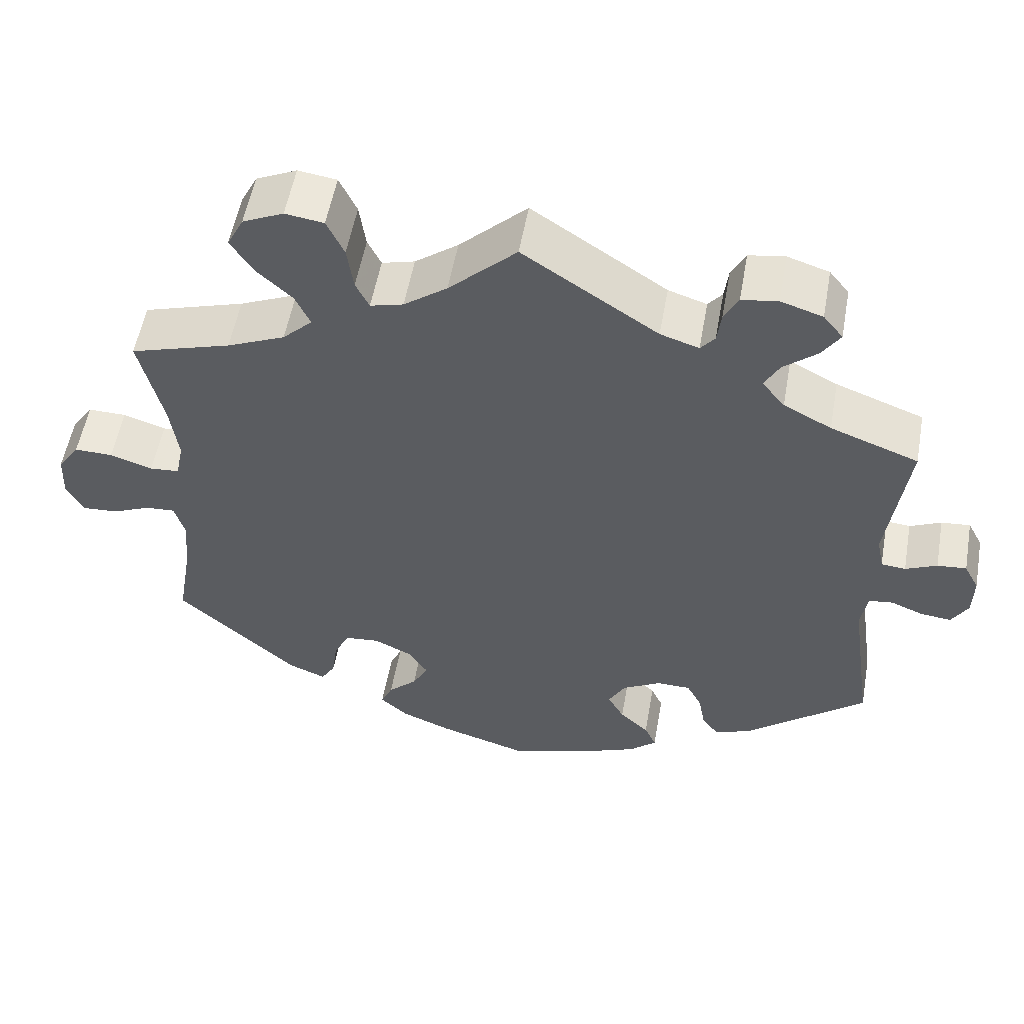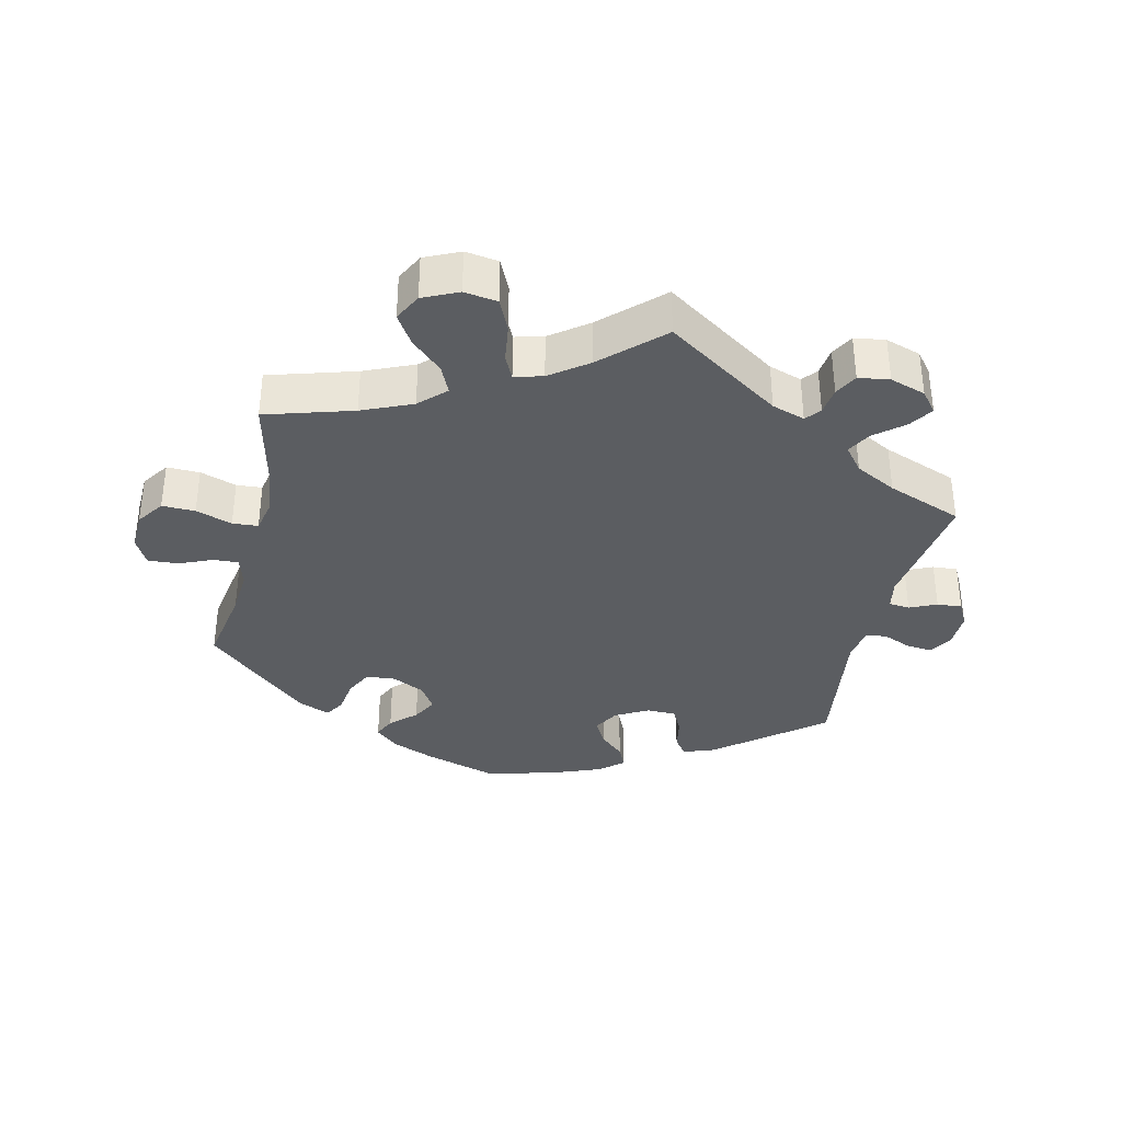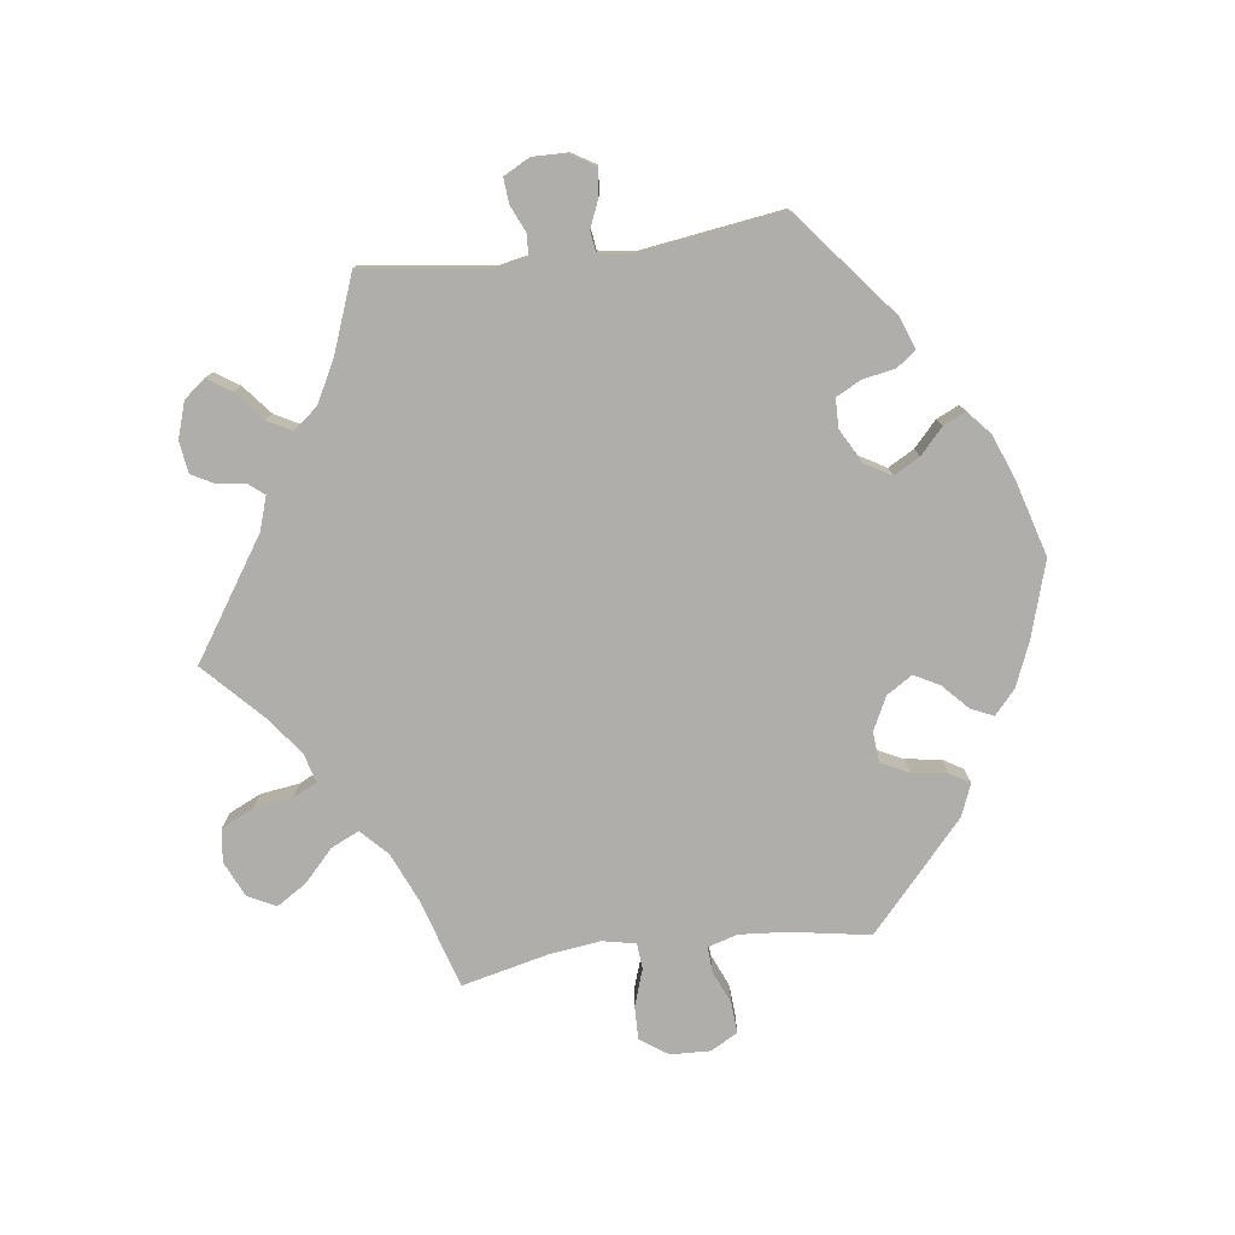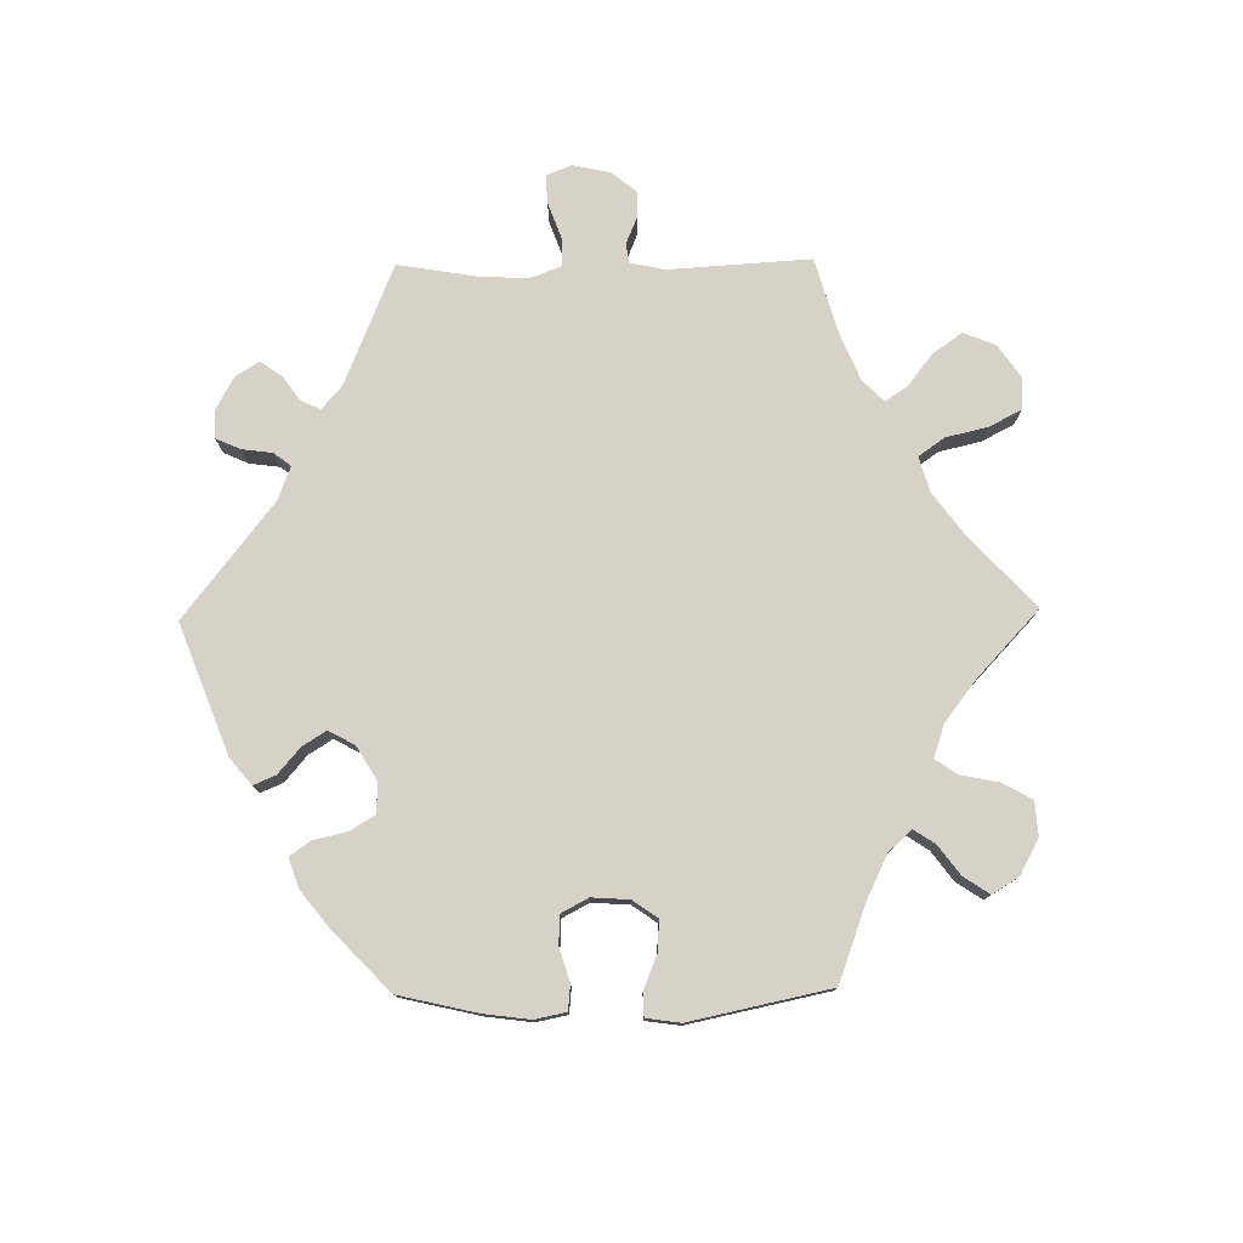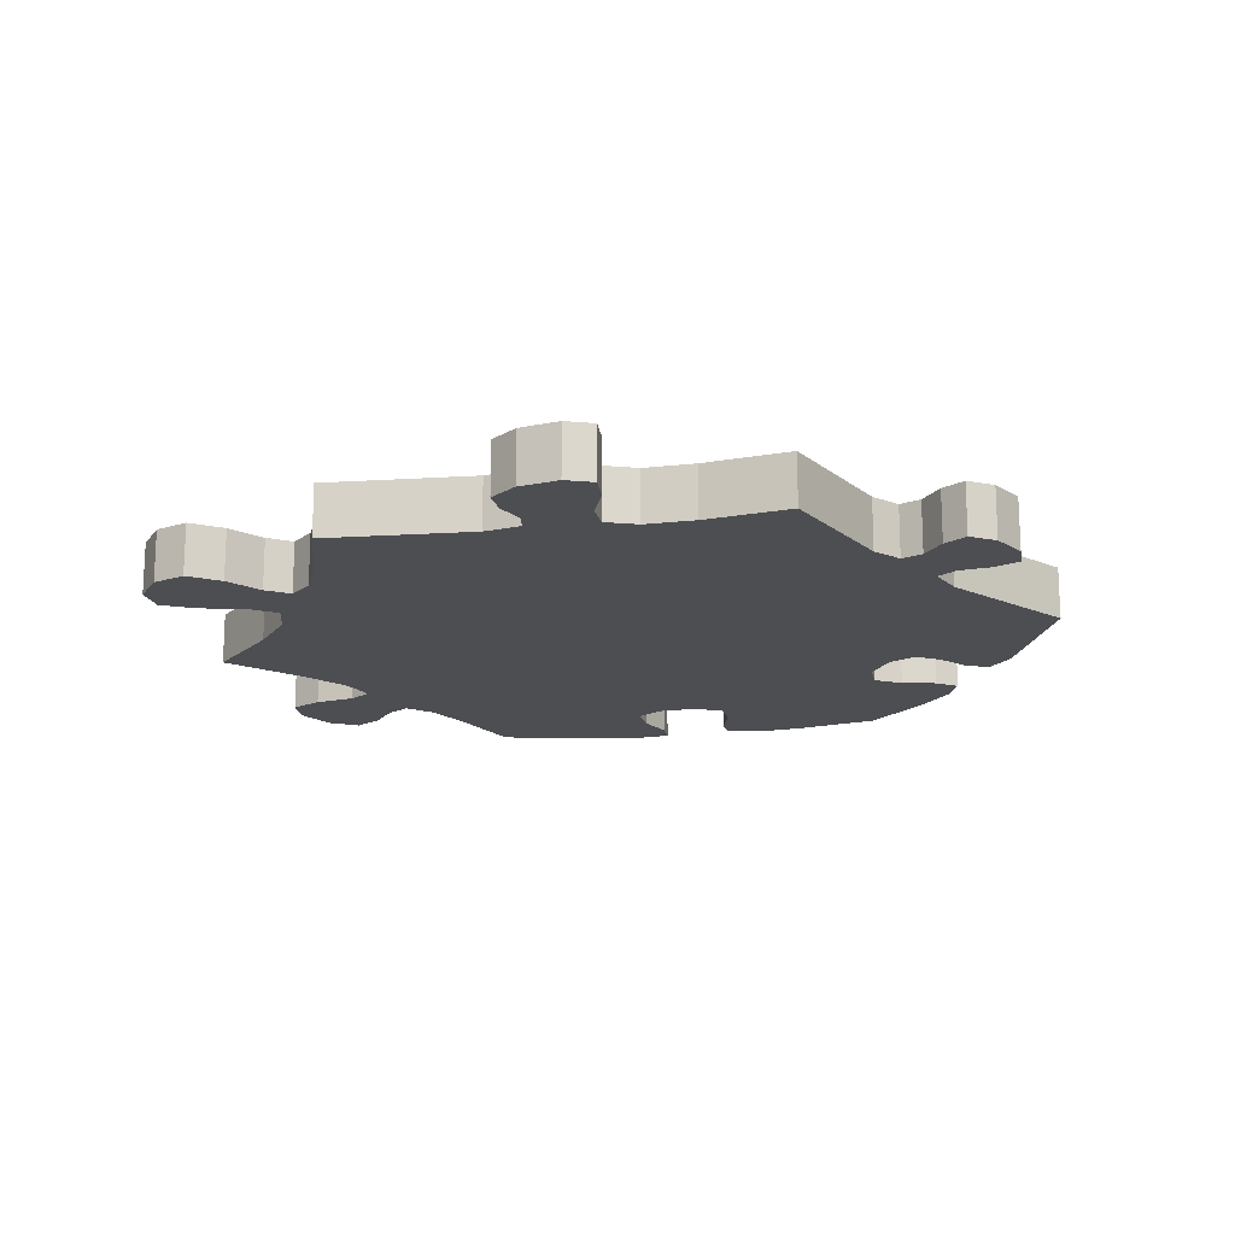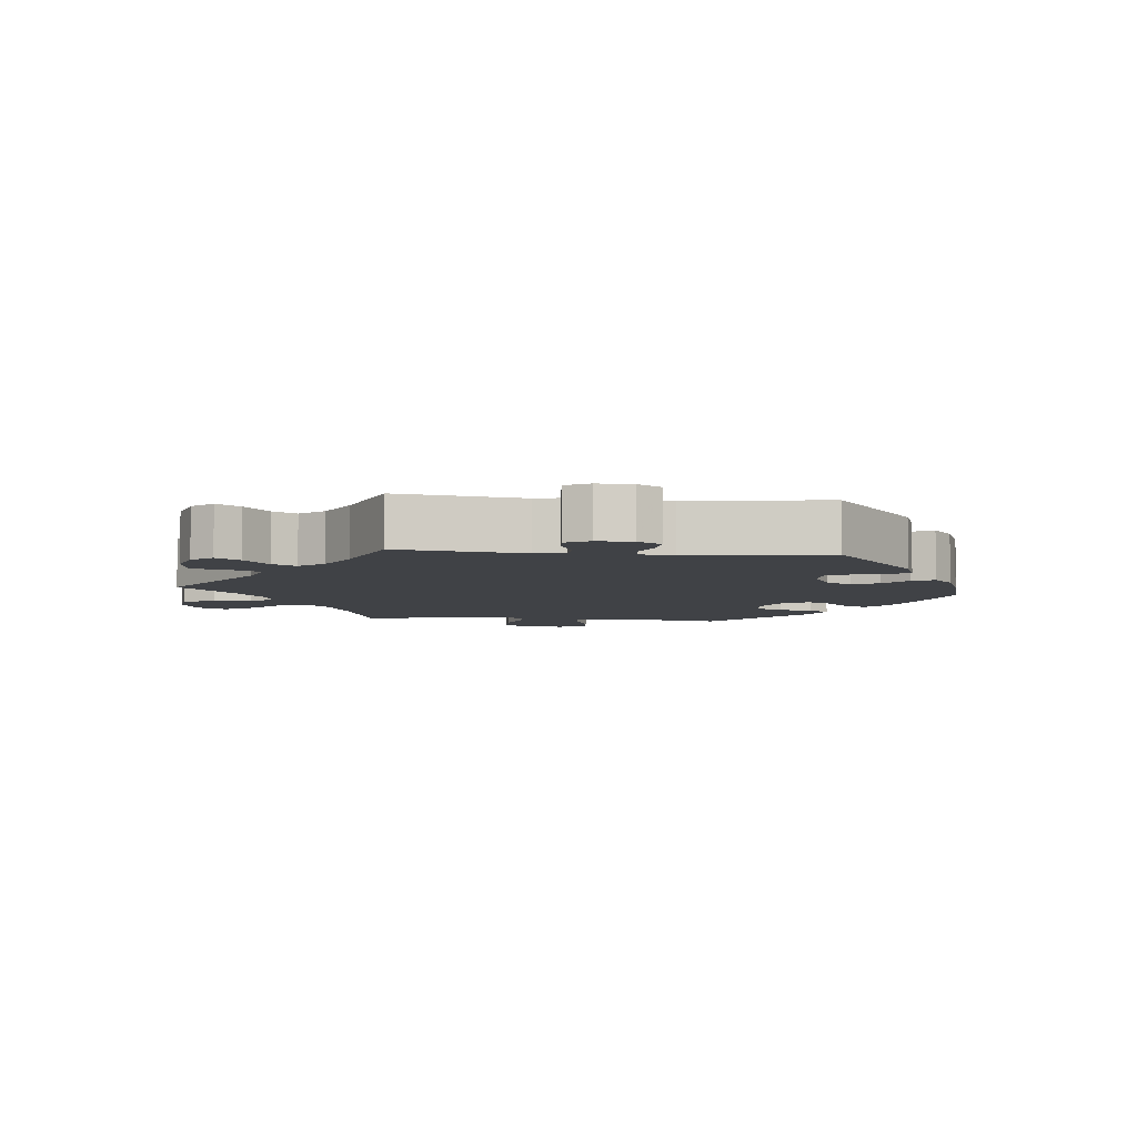
<metadata>
{"format":"obj","ext":"obj","renderer":"f3d","projection":"perspective","resolution":1024,"background":"white","views":[{"elev":54.5,"azim":10.1,"up":"+Z"},{"elev":-35.8,"azim":-13.2,"up":"+Y"},{"elev":-77.8,"azim":97.4,"up":"+Y"},{"elev":77.8,"azim":-150.9,"up":"+Y"},{"elev":-16.7,"azim":40.7,"up":"+Y"},{"elev":-6.2,"azim":84.1,"up":"+Y"}]}
</metadata>
<code>
v -0.481 0.07 -0.171
v -0.476 0.07 -0.102
v -0.489 0.07 -0.059
v -0.526 0.07 -0.061
v -0.575 0.07 -0.082
v -0.62 0.07 -0.085
v -0.642 0.07 -0.045
v -0.64 0.07 0.013
v -0.612 0.07 0.054
v -0.563 0.07 0.053
v -0.509 0.07 0.035
v -0.471 0.07 0.038
v -0.461 0.07 0.087
v -0.471 0.07 0.162
v -0.501 0.07 0.289
v -0.372 0.07 0.328
v -0.298 0.07 0.36
v -0.26 0.07 0.397
v -0.279 0.07 0.438
v -0.325 0.07 0.481
v -0.353 0.07 0.525
v -0.332 0.07 0.566
v -0.28 0.07 0.59
v -0.231 0.07 0.583
v -0.209 0.07 0.536
v -0.201 0.07 0.479
v -0.184 0.07 0.444
v -0.142 0.07 0.455
v -0.087 0.07 0.496
v -0.001 0.07 0.578
v 0.17 0.07 0.465
v 0.219 0.07 0.449
v 0.237 0.07 0.471
v 0.242 0.07 0.512
v 0.26 0.07 0.546
v 0.306 0.07 0.553
v 0.359 0.07 0.536
v 0.384 0.07 0.505
v 0.361 0.07 0.47
v 0.318 0.07 0.434
v 0.299 0.07 0.399
v 0.328 0.07 0.363
v 0.389 0.07 0.331
v 0.501 0.07 0.289
v 0.476 0.07 0.103
v 0.485 0.07 0.059
v 0.516 0.07 0.056
v 0.556 0.07 0.074
v 0.593 0.07 0.077
v 0.612 0.07 0.041
v 0.611 0.07 -0.012
v 0.59 0.07 -0.047
v 0.551 0.07 -0.043
v 0.51 0.07 -0.026
v 0.479 0.07 -0.03
v 0.471 0.07 -0.081
v 0.501 0.07 -0.289
v 0.346 0.07 -0.415
v 0.3 0.07 -0.432
v 0.279 0.07 -0.404
v 0.27 0.07 -0.356
v 0.251 0.07 -0.32
v 0.208 0.07 -0.319
v 0.159 0.07 -0.346
v 0.137 0.07 -0.385
v 0.158 0.07 -0.423
v 0.195 0.07 -0.457
v 0.21 0.07 -0.49
v 0.176 0.07 -0.52
v 0.113 0.07 -0.545
v 0 0.07 -0.578
v -0.112 0.07 -0.544
v -0.175 0.07 -0.518
v -0.21 0.07 -0.487
v -0.195 0.07 -0.454
v -0.158 0.07 -0.419
v -0.138 0.07 -0.382
v -0.162 0.07 -0.344
v -0.211 0.07 -0.32
v -0.255 0.07 -0.324
v -0.275 0.07 -0.365
v -0.282 0.07 -0.416
v -0.3 0.07 -0.446
v -0.347 0.07 -0.427
v -0.501 0.07 -0.289
v -0.481 0 -0.171
v -0.476 0 -0.102
v -0.489 0 -0.059
v -0.526 0 -0.061
v -0.575 0 -0.082
v -0.62 0 -0.085
v -0.642 0 -0.045
v -0.64 0 0.013
v -0.612 0 0.054
v -0.563 0 0.053
v -0.509 0 0.035
v -0.471 0 0.038
v -0.461 0 0.087
v -0.471 0 0.162
v -0.501 0 0.289
v -0.372 0 0.328
v -0.298 0 0.36
v -0.26 0 0.397
v -0.279 0 0.438
v -0.325 0 0.481
v -0.353 0 0.525
v -0.332 0 0.566
v -0.28 0 0.59
v -0.231 0 0.583
v -0.209 0 0.536
v -0.201 0 0.479
v -0.184 0 0.444
v -0.142 0 0.455
v -0.087 0 0.496
v -0.001 0 0.578
v 0.17 0 0.465
v 0.219 0 0.449
v 0.237 0 0.471
v 0.242 0 0.512
v 0.26 0 0.546
v 0.306 0 0.553
v 0.359 0 0.536
v 0.384 0 0.505
v 0.361 0 0.47
v 0.318 0 0.434
v 0.299 0 0.399
v 0.328 0 0.363
v 0.389 0 0.331
v 0.501 0 0.289
v 0.476 0 0.103
v 0.485 0 0.059
v 0.516 0 0.056
v 0.556 0 0.074
v 0.593 0 0.077
v 0.612 0 0.041
v 0.611 0 -0.012
v 0.59 0 -0.047
v 0.551 0 -0.043
v 0.51 0 -0.026
v 0.479 0 -0.03
v 0.471 0 -0.081
v 0.501 0 -0.289
v 0.346 0 -0.415
v 0.3 0 -0.432
v 0.279 0 -0.404
v 0.27 0 -0.356
v 0.251 0 -0.32
v 0.208 0 -0.319
v 0.159 0 -0.346
v 0.137 0 -0.385
v 0.158 0 -0.423
v 0.195 0 -0.457
v 0.21 0 -0.49
v 0.176 0 -0.52
v 0.113 0 -0.545
v 0 0 -0.578
v -0.112 0 -0.544
v -0.175 0 -0.518
v -0.21 0 -0.487
v -0.195 0 -0.454
v -0.158 0 -0.419
v -0.138 0 -0.382
v -0.162 0 -0.344
v -0.211 0 -0.32
v -0.255 0 -0.324
v -0.275 0 -0.365
v -0.282 0 -0.416
v -0.3 0 -0.446
v -0.347 0 -0.427
v -0.501 0 -0.289
f 84 85 1
f 81 82 83 84
f 80 81 84 1
f 79 80 1 2
f 78 79 2 3
f 73 74 75 76
f 73 76 77
f 72 73 77
f 71 72 77
f 70 71 77 78
f 66 67 68 69
f 65 66 69 70
f 58 59 60 61
f 56 57 58 61
f 55 56 61 62
f 51 52 53 54
f 51 54 55
f 50 51 55
f 47 48 49 50
f 46 47 50 55
f 45 46 55 62
f 43 44 45 62
f 37 38 39 40
f 37 40 41
f 36 37 41
f 33 34 35 36
f 32 33 36 41
f 31 32 41 42
f 29 30 31
f 28 29 31 42
f 23 24 25 26
f 23 26 27
f 22 23 27
f 19 20 21 22
f 18 19 22 27
f 17 18 27 28
f 14 15 16
f 13 14 16 17
f 12 13 17 28
f 8 9 10 11
f 8 11 12
f 7 8 12
f 4 5 6 7
f 3 4 7 12
f 65 70 78 3
f 42 43 62 63
f 42 63 64
f 28 42 64 65
f 3 12 28 65
f 86 170 169
f 169 168 167 166
f 86 169 166 165
f 87 86 165 164
f 88 87 164 163
f 161 160 159 158
f 162 161 158
f 162 158 157
f 162 157 156
f 163 162 156 155
f 154 153 152 151
f 155 154 151 150
f 146 145 144 143
f 146 143 142 141
f 147 146 141 140
f 139 138 137 136
f 140 139 136
f 140 136 135
f 135 134 133 132
f 140 135 132 131
f 147 140 131 130
f 147 130 129 128
f 125 124 123 122
f 126 125 122
f 126 122 121
f 121 120 119 118
f 126 121 118 117
f 127 126 117 116
f 116 115 114
f 127 116 114 113
f 111 110 109 108
f 112 111 108
f 112 108 107
f 107 106 105 104
f 112 107 104 103
f 113 112 103 102
f 101 100 99
f 102 101 99 98
f 113 102 98 97
f 96 95 94 93
f 97 96 93
f 97 93 92
f 92 91 90 89
f 97 92 89 88
f 88 163 155 150
f 148 147 128 127
f 149 148 127
f 150 149 127 113
f 150 113 97 88
f 1 86 87 2
f 2 87 88 3
f 3 88 89 4
f 4 89 90 5
f 5 90 91 6
f 6 91 92 7
f 7 92 93 8
f 8 93 94 9
f 9 94 95 10
f 10 95 96 11
f 11 96 97 12
f 12 97 98 13
f 13 98 99 14
f 14 99 100 15
f 15 100 101 16
f 16 101 102 17
f 17 102 103 18
f 18 103 104 19
f 19 104 105 20
f 20 105 106 21
f 21 106 107 22
f 22 107 108 23
f 23 108 109 24
f 24 109 110 25
f 25 110 111 26
f 26 111 112 27
f 27 112 113 28
f 28 113 114 29
f 29 114 115 30
f 30 115 116 31
f 31 116 117 32
f 32 117 118 33
f 33 118 119 34
f 34 119 120 35
f 35 120 121 36
f 36 121 122 37
f 37 122 123 38
f 38 123 124 39
f 39 124 125 40
f 40 125 126 41
f 41 126 127 42
f 42 127 128 43
f 43 128 129 44
f 44 129 130 45
f 45 130 131 46
f 46 131 132 47
f 47 132 133 48
f 48 133 134 49
f 49 134 135 50
f 50 135 136 51
f 51 136 137 52
f 52 137 138 53
f 53 138 139 54
f 54 139 140 55
f 55 140 141 56
f 56 141 142 57
f 57 142 143 58
f 58 143 144 59
f 59 144 145 60
f 60 145 146 61
f 61 146 147 62
f 62 147 148 63
f 63 148 149 64
f 64 149 150 65
f 65 150 151 66
f 66 151 152 67
f 67 152 153 68
f 68 153 154 69
f 69 154 155 70
f 70 155 156 71
f 71 156 157 72
f 72 157 158 73
f 73 158 159 74
f 74 159 160 75
f 75 160 161 76
f 76 161 162 77
f 77 162 163 78
f 78 163 164 79
f 79 164 165 80
f 80 165 166 81
f 81 166 167 82
f 82 167 168 83
f 83 168 169 84
f 84 169 170 85
f 85 170 86 1

</code>
